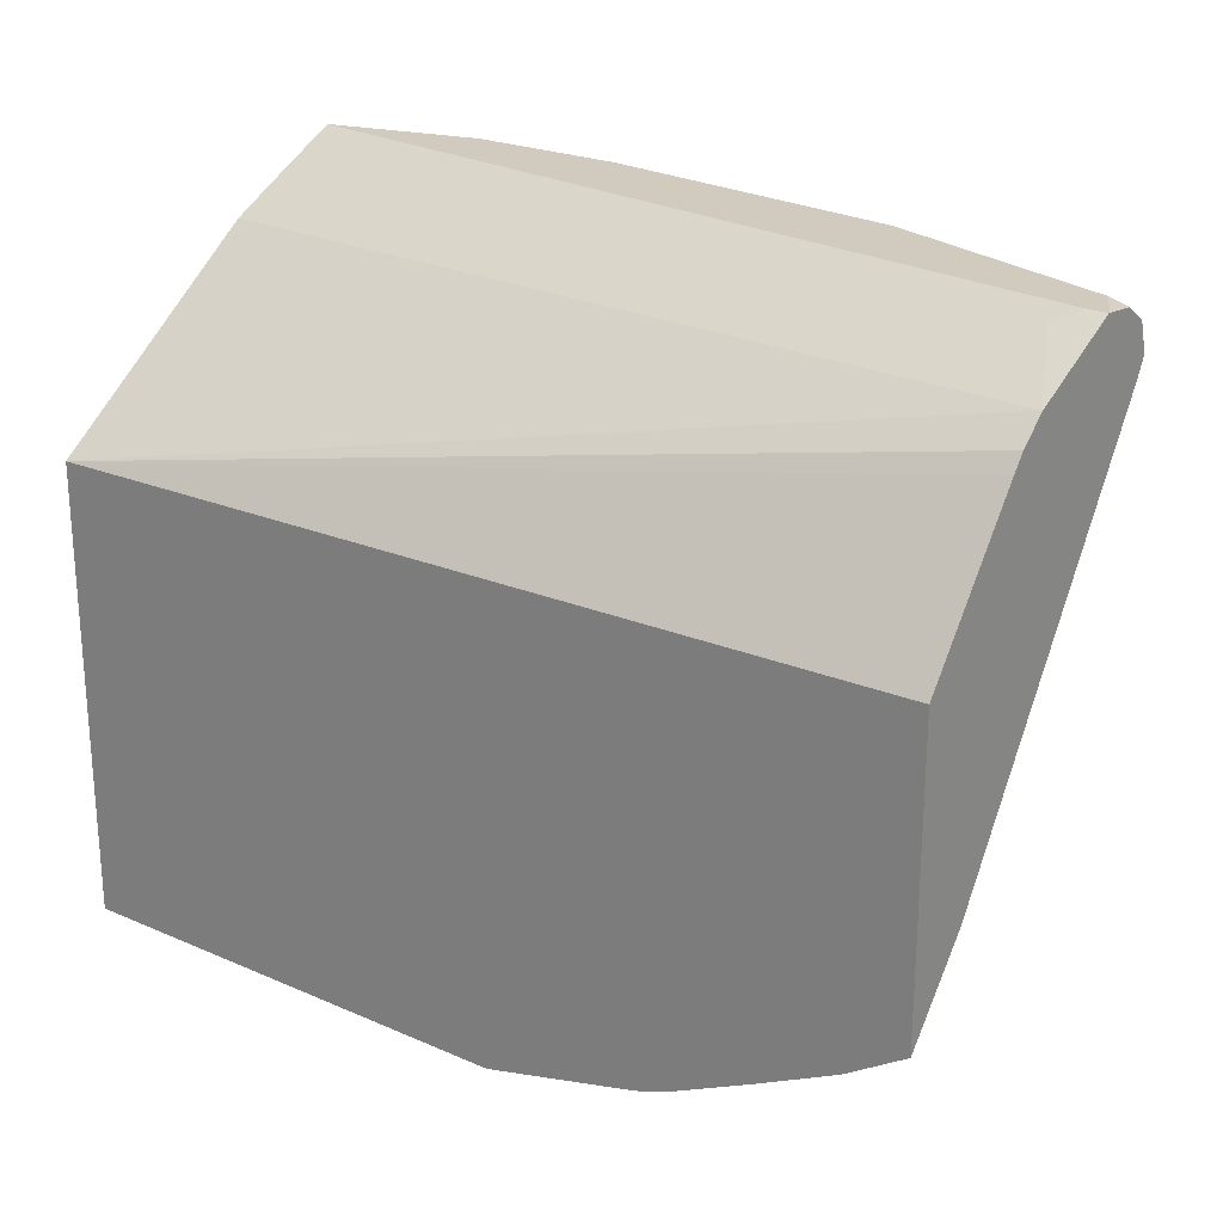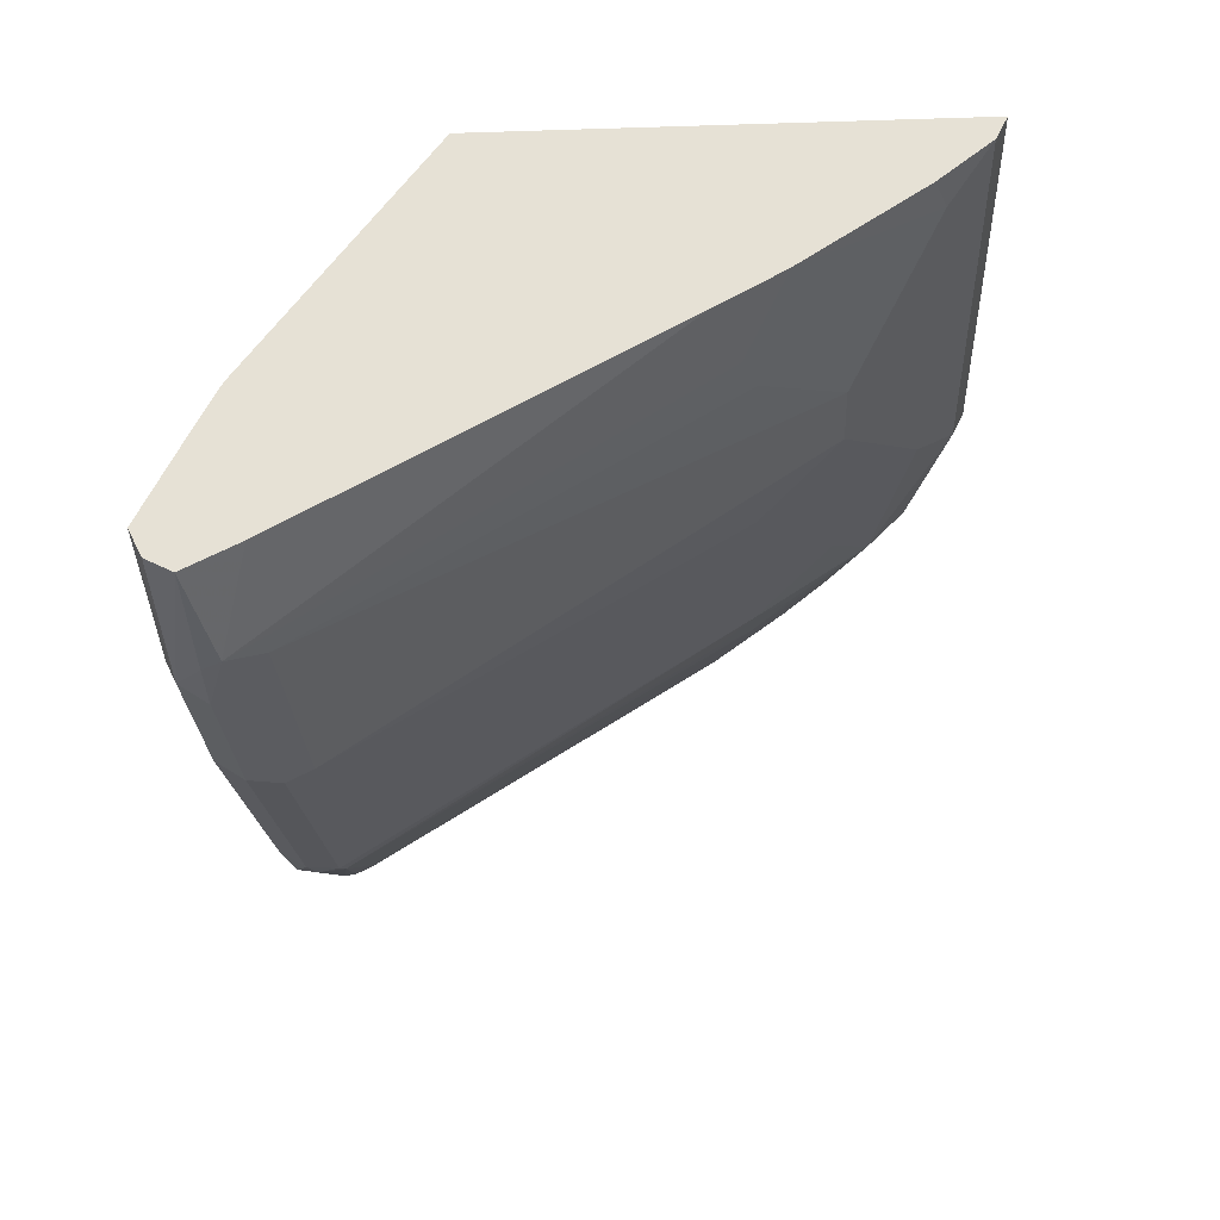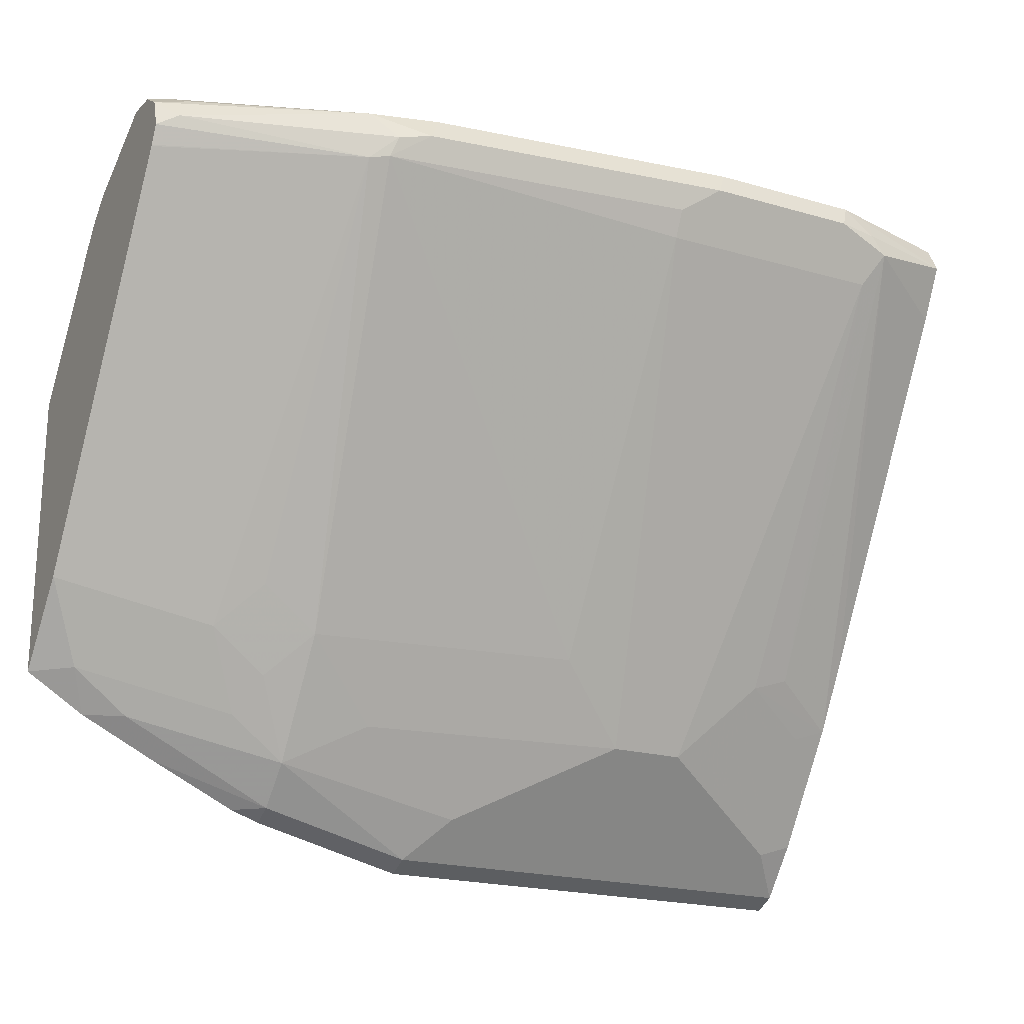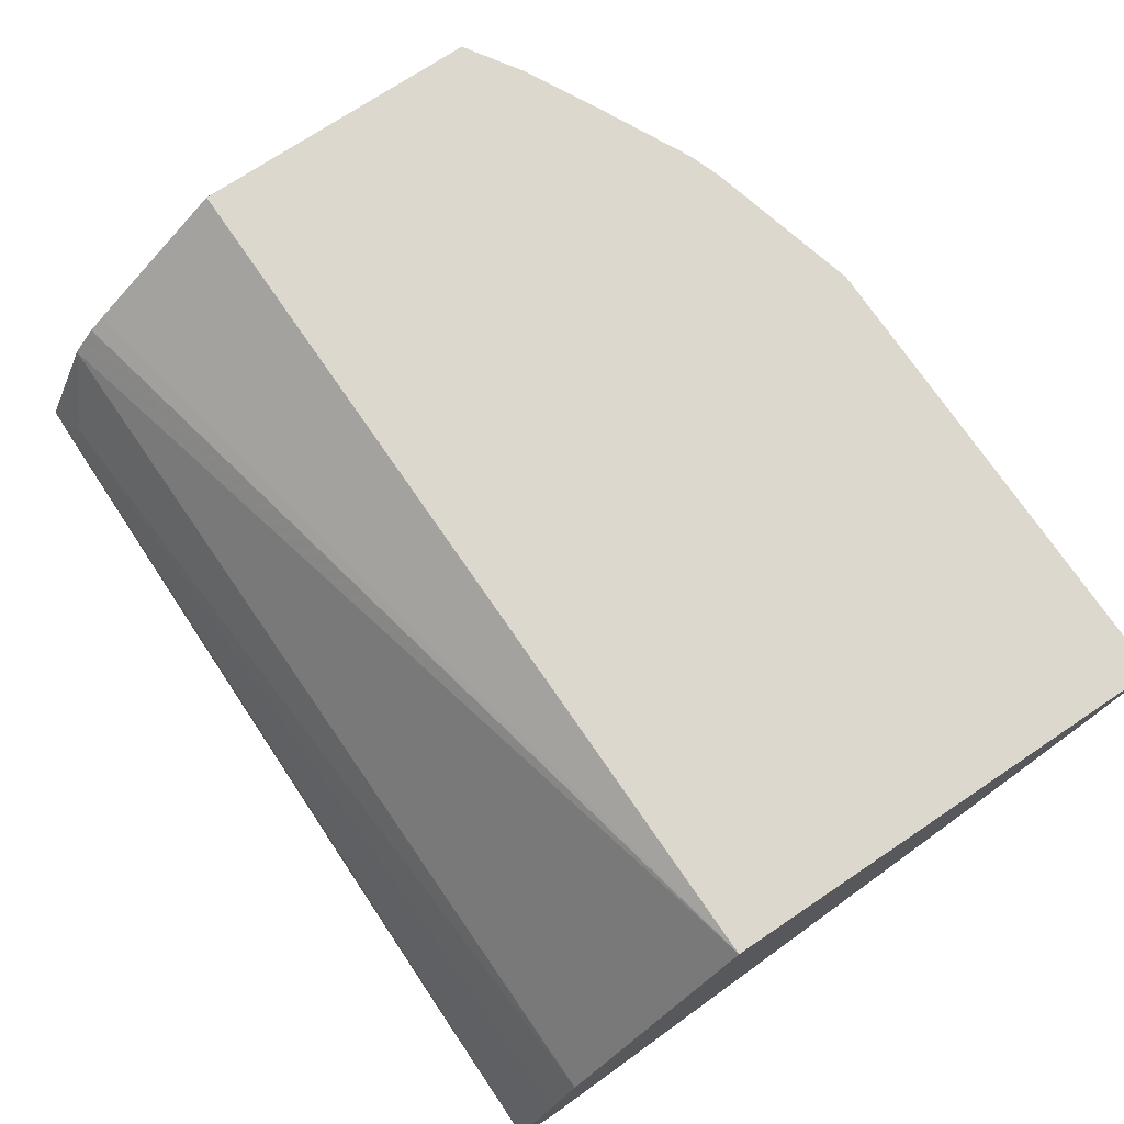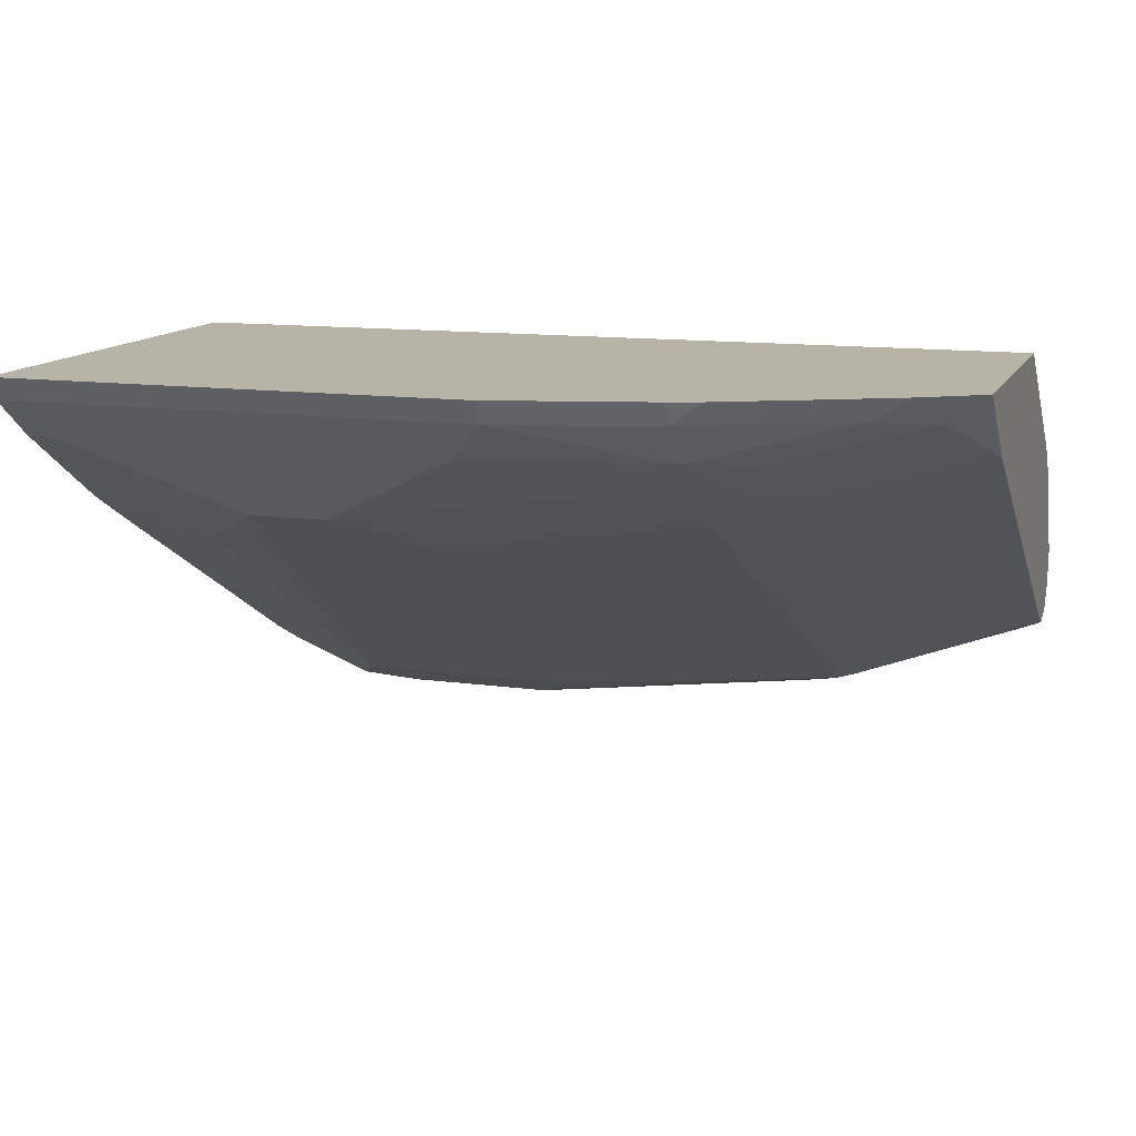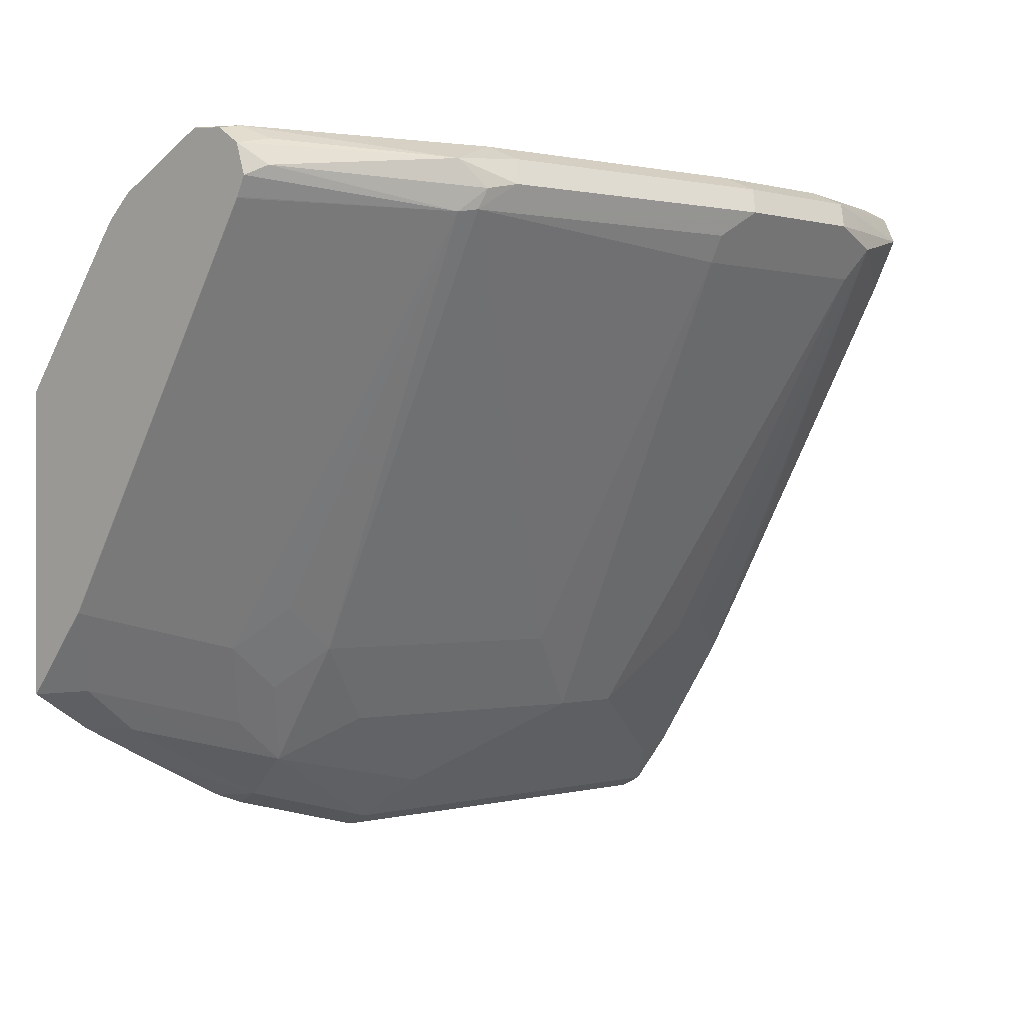
<metadata>
{"format":"obj","ext":"obj","renderer":"f3d","projection":"perspective","resolution":1024,"background":"white","views":[{"elev":23.4,"azim":36.2,"up":"+Y"},{"elev":-26.6,"azim":-87.2,"up":"+Z"},{"elev":-20.5,"azim":152.3,"up":"+Y"},{"elev":72.6,"azim":-123.9,"up":"+Z"},{"elev":12.6,"azim":17.9,"up":"+Z"},{"elev":0.2,"azim":133.3,"up":"+Y"}]}
</metadata>
<code>
v -0.09484 -0.08979 -0.5558
v -0.09484 0.0959 -0.5558
v -0.09484 -0.08524 -0.5648
v 0.0959 -0.08979 -0.5558
v -0.09484 0.1655 -0.6514
v 0.264 0.09896 -0.5558
v 0.264 0.1561 -0.5995
v 0.264 0.1626 -0.6048
v 0.2637 0.1718 -0.6155
v -0.09484 -0.06429 -0.5815
v -0.07991 -0.06926 -0.5808
v 0.0959 -0.08524 -0.5648
v 0.1599 -0.0738 -0.5558
v -0.09484 0.1762 -0.6721
v 0.2478 0.1878 -0.6474
v 0.264 -0.02096 -0.5558
v 0.264 0.1718 -0.6154
v 0.264 0.1719 -0.6157
v 0.264 0.1918 -0.6554
v -0.09484 -0.01633 -0.6134
v -0.07991 -0.02129 -0.6128
v -0.04795 -0.005327 -0.6288
v -0.04795 -0.05327 -0.5968
v 0.07996 -0.06926 -0.5808
v 0.1599 -0.05327 -0.5808
v 0.1599 -0.06926 -0.5648
v 0.1721 -0.06953 -0.5558
v -0.09484 0.1918 -0.7034
v 0.2558 0.1918 -0.6554
v 0.2478 -0.01997 -0.5675
v 0.2637 0.01201 -0.5835
v 0.264 0.01215 -0.5834
v 0.2398 -0.03631 -0.5558
v 0.264 0.1902 -0.6698
v 0.2558 0.1918 -0.6714
v -0.09484 -0.01489 -0.6143
v -0.05593 0.1678 -0.7314
v -0.06393 2.116e-05 -0.6295
v -0.04795 0.1545 -0.7247
v -0.01596 -0.03728 -0.6128
v 0.016 -0.03728 -0.6128
v 0.1279 -0.03728 -0.5968
v 0.1599 -0.005327 -0.6128
v 0.1758 -0.02129 -0.5968
v 0.1998 -0.003976 -0.5995
v 0.1838 -0.03595 -0.5835
v 0.2238 -0.03728 -0.5648
v 0.2078 -0.0523 -0.5558
v -0.03194 0.1918 -0.7194
v -0.03728 0.1865 -0.73
v -0.09484 0.1865 -0.714
v 0.2637 0.1639 -0.6794
v 0.264 0.1643 -0.6796
v 0.264 0.1838 -0.6794
v 0.2637 0.1838 -0.6794
v 0.2504 0.1865 -0.6821
v 0.1838 0.1838 -0.7114
v 0.1599 0.1918 -0.7034
v -0.09484 0.01066 -0.6288
v -0.04996 0.1758 -0.7314
v -0.03194 0.1758 -0.7354
v -0.09484 0.1545 -0.7087
v -0.09484 0.1758 -0.7194
v 0.04796 0.1545 -0.7247
v 0.04796 -0.005327 -0.6288
v 0.1758 0.1652 -0.714
v 0.1838 0.1639 -0.7114
v 0.1838 0.01201 -0.6155
v 0.2558 0.1545 -0.6767
v 0.03198 0.1918 -0.7194
v -0.05192 0.1838 -0.7274
v 0.02664 0.1865 -0.73
v -0.09484 0.1769 -0.7188
v 0.264 0.1717 -0.6833
v 0.2558 0.1758 -0.6874
v 0.1732 0.1732 -0.7167
v 0.1599 0.1758 -0.7194
v 0.1545 0.1865 -0.714
v 0.03198 0.1758 -0.7354
v 0.04796 0.1652 -0.73
f 43 66 67
f 35 57 58
f 36 59 37
f 37 60 61
f 37 61 39
f 37 39 38
f 37 59 62
f 37 62 63
f 37 63 60
f 39 79 64
f 39 41 40
f 41 64 65
f 41 65 42
f 42 65 43
f 35 56 57
f 39 61 79
f 39 64 41
f 28 50 51
f 34 55 35
f 43 67 68
f 25 45 46
f 25 46 30
f 25 30 47
f 25 47 26
f 26 47 33
f 26 33 48
f 35 55 56
f 26 48 27
f 30 33 47
f 30 46 45
f 30 45 31
f 31 52 53
f 31 53 32
f 31 45 52
f 34 54 55
f 28 49 50
f 43 68 45
f 57 78 58
f 43 65 66
f 58 78 72
f 58 72 70
f 60 63 71
f 63 73 71
f 64 79 80
f 64 80 66
f 64 66 65
f 57 75 76
f 66 77 76
f 66 80 79
f 66 79 77
f 67 76 75
f 67 75 74
f 72 78 79
f 77 79 78
f 25 44 45
f 66 76 67
f 43 45 44
f 57 77 78
f 55 57 56
f 45 69 52
f 45 68 67
f 45 67 69
f 49 70 72
f 49 72 50
f 50 61 60
f 50 60 71
f 57 76 77
f 50 71 51
f 50 79 61
f 52 69 67
f 52 67 53
f 53 67 74
f 54 74 75
f 54 75 55
f 55 75 57
f 50 72 79
f 25 43 44
f 51 71 73
f 25 41 42
f 2 6 7
f 2 7 8
f 2 8 9
f 2 9 5
f 3 10 11
f 25 42 43
f 3 11 24
f 1 6 2
f 3 24 12
f 4 26 13
f 5 9 15
f 5 15 14
f 6 16 32
f 6 32 53
f 6 53 74
f 6 74 54
f 4 12 26
f 6 54 34
f 1 16 6
f 1 27 48
f 1 2 5
f 1 5 14
f 1 14 28
f 1 28 51
f 1 51 73
f 1 73 63
f 1 63 62
f 1 33 16
f 1 62 59
f 1 36 20
f 1 20 10
f 1 10 3
f 1 3 12
f 1 12 4
f 1 4 13
f 1 13 27
f 1 59 36
f 6 34 19
f 1 48 33
f 6 18 17
f 16 31 32
f 16 33 30
f 19 34 35
f 19 35 58
f 19 58 70
f 19 70 49
f 19 49 28
f 16 30 31
f 20 36 37
f 20 38 22
f 20 22 21
f 22 39 40
f 22 40 23
f 22 38 39
f 24 41 25
f 6 19 18
f 20 37 38
f 15 29 28
f 19 28 29
f 9 19 15
f 15 19 29
f 6 8 7
f 8 17 9
f 9 17 18
f 9 18 19
f 10 20 11
f 11 20 21
f 6 17 8
f 11 21 22
f 11 22 23
f 11 23 40
f 11 40 41
f 11 41 24
f 12 25 26
f 12 24 25
f 13 26 27
f 14 15 28

</code>
